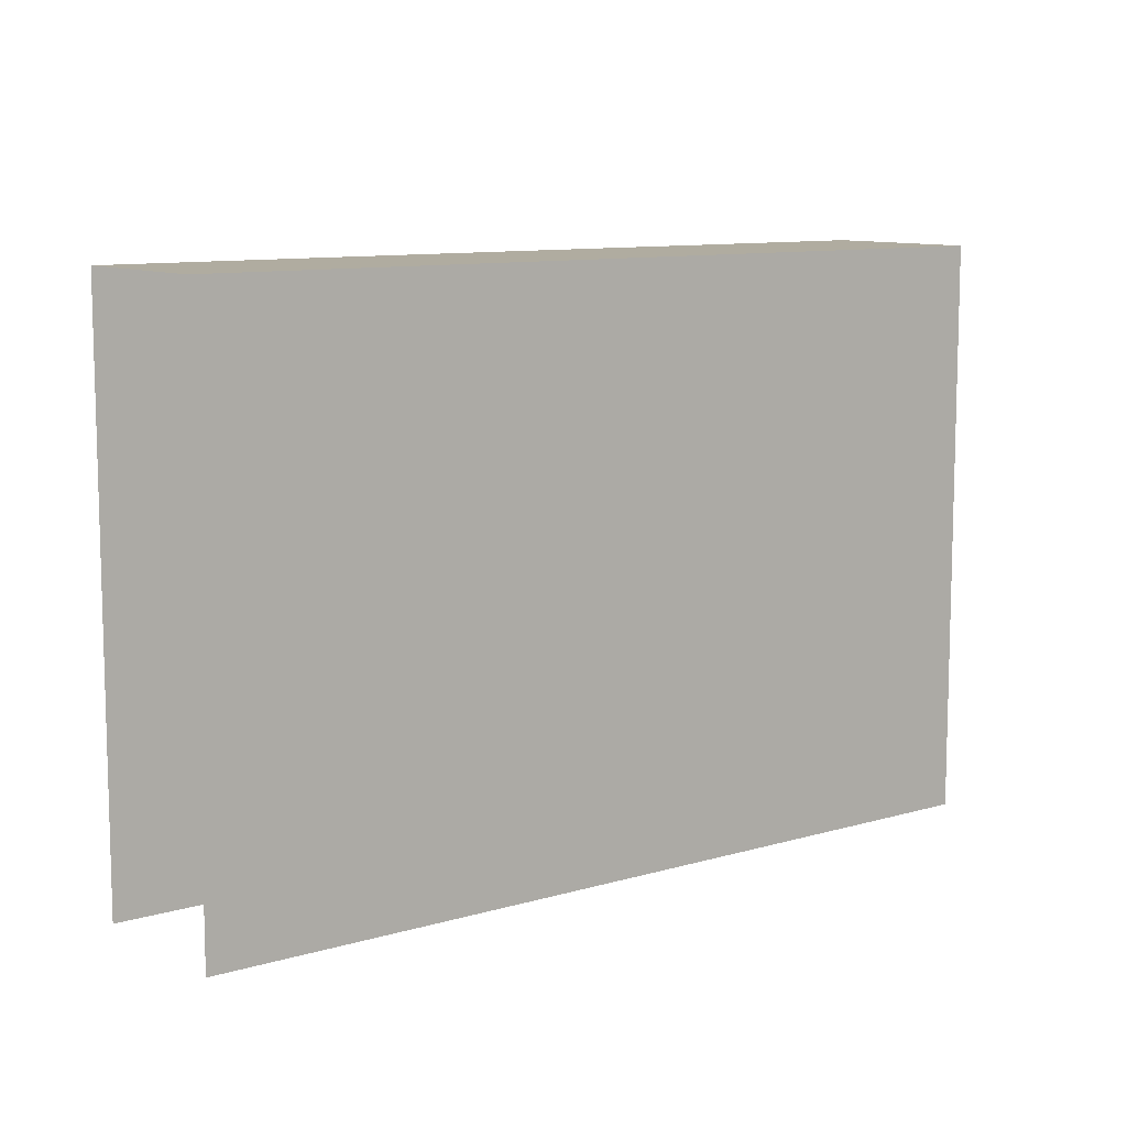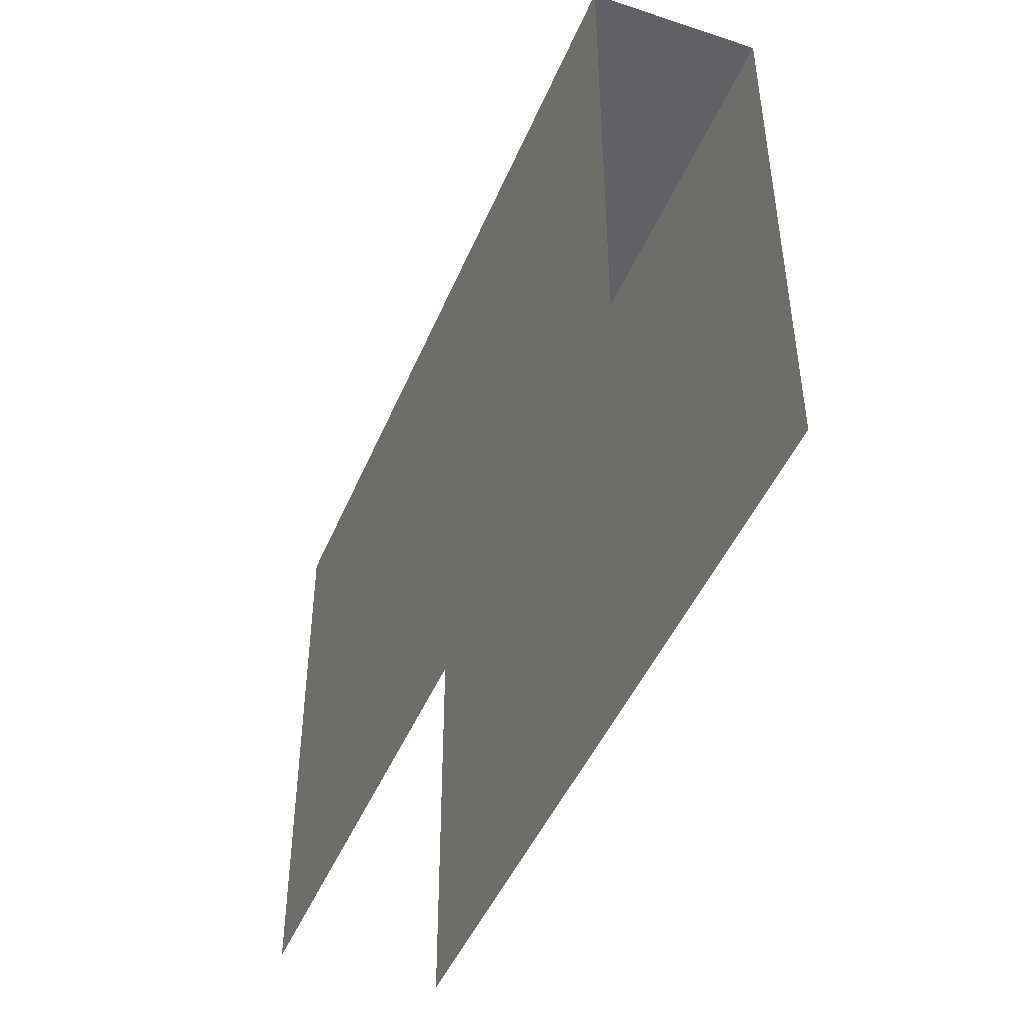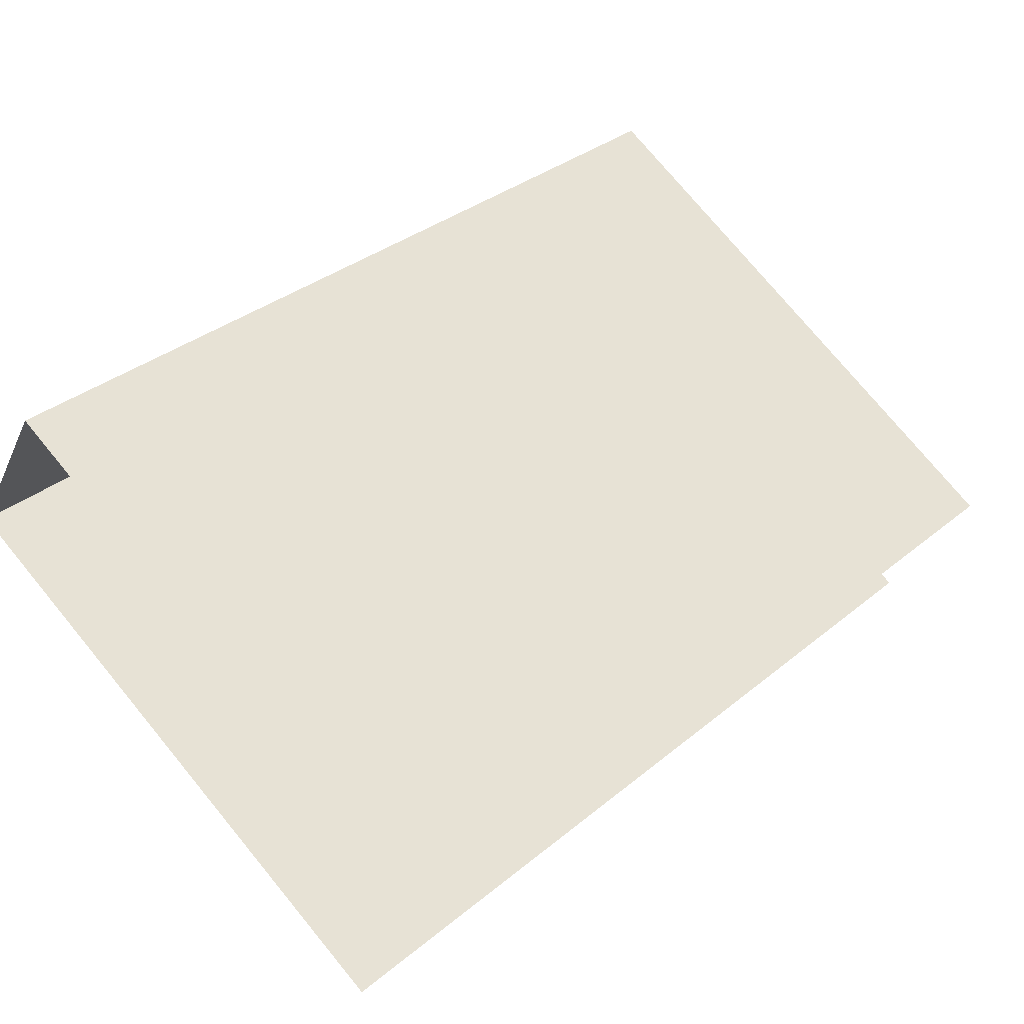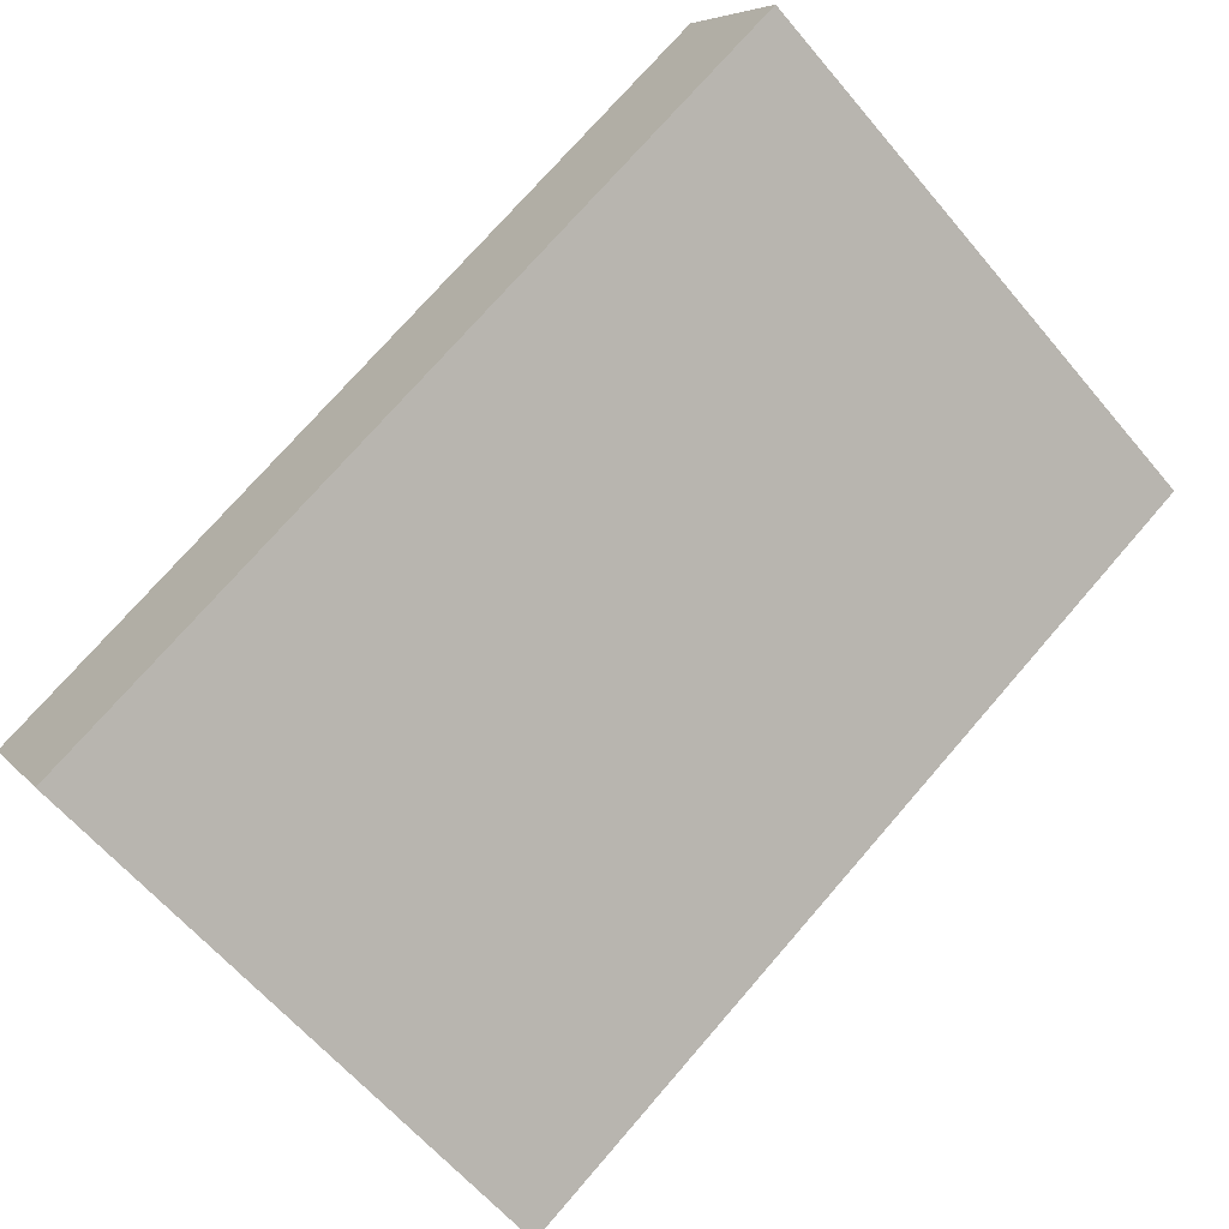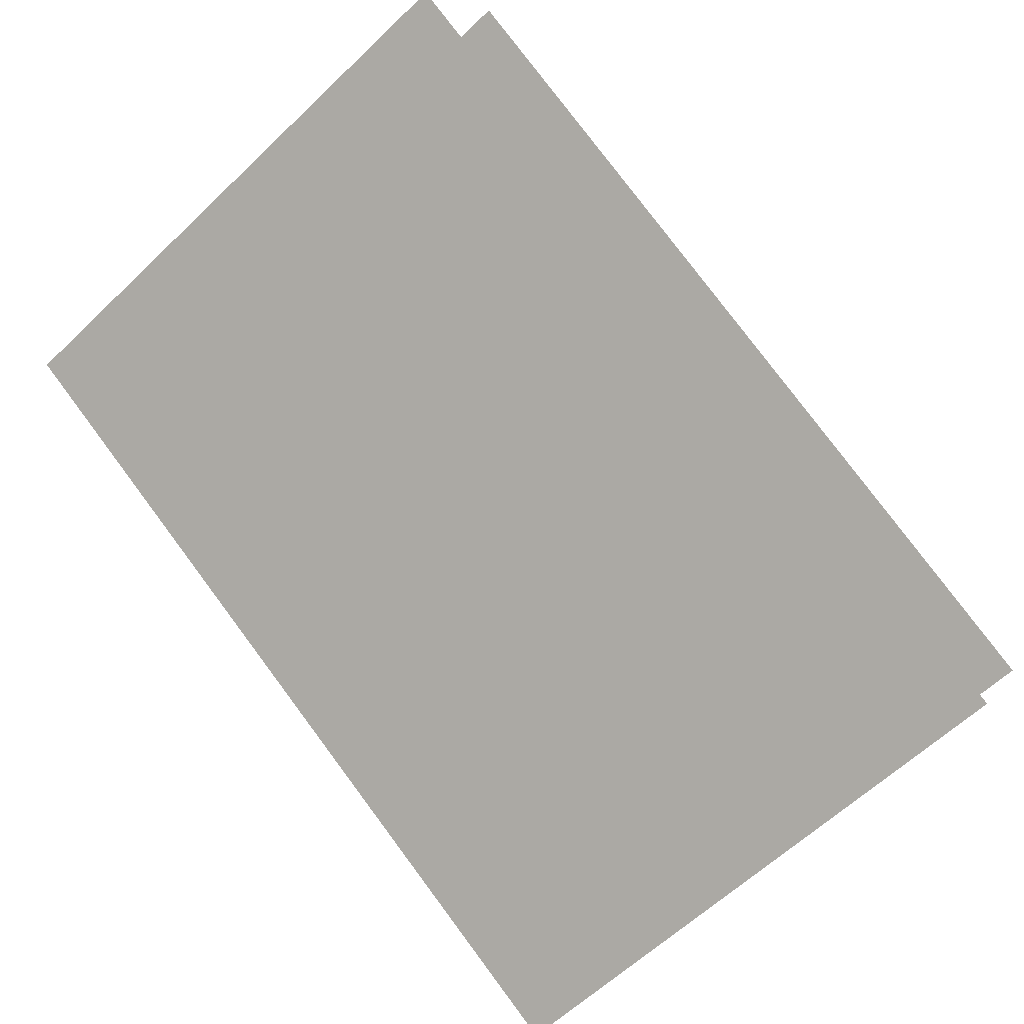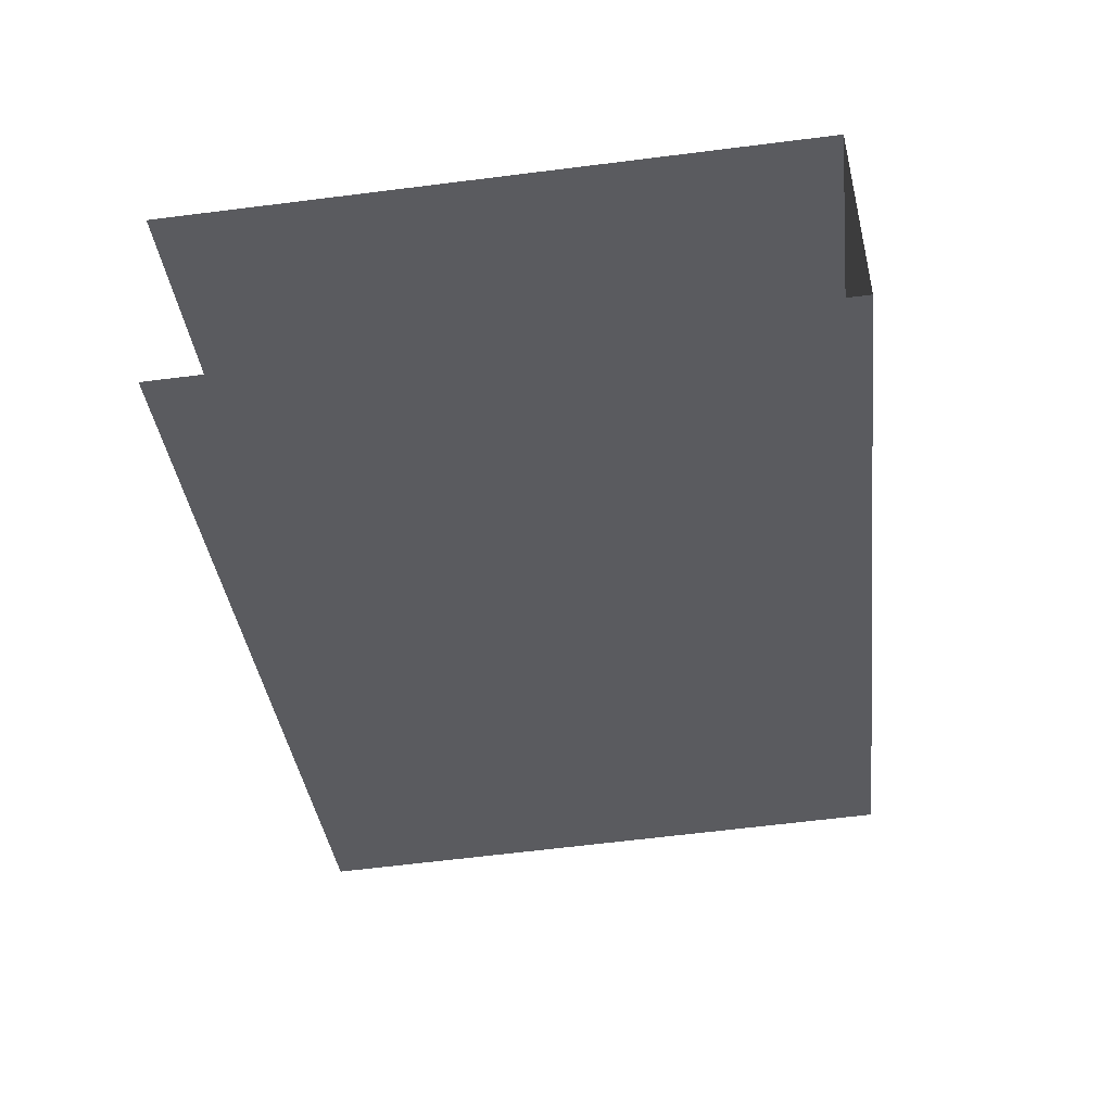
<metadata>
{"format":"obj","ext":"obj","renderer":"f3d","projection":"perspective","resolution":1024,"background":"white","views":[{"elev":9.9,"azim":173.6,"up":"+Y"},{"elev":-45.9,"azim":-80.9,"up":"+Y"},{"elev":76.3,"azim":-39.6,"up":"+Z"},{"elev":-62.6,"azim":-139.9,"up":"+Z"},{"elev":-60.9,"azim":-45.7,"up":"+Z"},{"elev":-64.8,"azim":97.2,"up":"+Z"}]}
</metadata>
<code>
g collisionMesh_sideWalls_10
v 14.57 41.98 85.68
v 19.84 41.98 82.5
v 20.45 41.98 83.56
v 15.17 41.98 86.74
v 15.17 37.91 86.74
v 15.17 41.98 86.74
v 20.45 41.98 83.56
v 20.45 37.91 83.56
v 19.84 37.91 82.5
v 19.84 41.98 82.5
v 14.57 41.98 85.68
v 14.57 37.91 85.68
g collisionMesh_sideWalls_10_0
f 3 2 1
f 4 3 1
f 7 6 5
f 8 7 5
f 11 10 9
f 12 11 9

</code>
